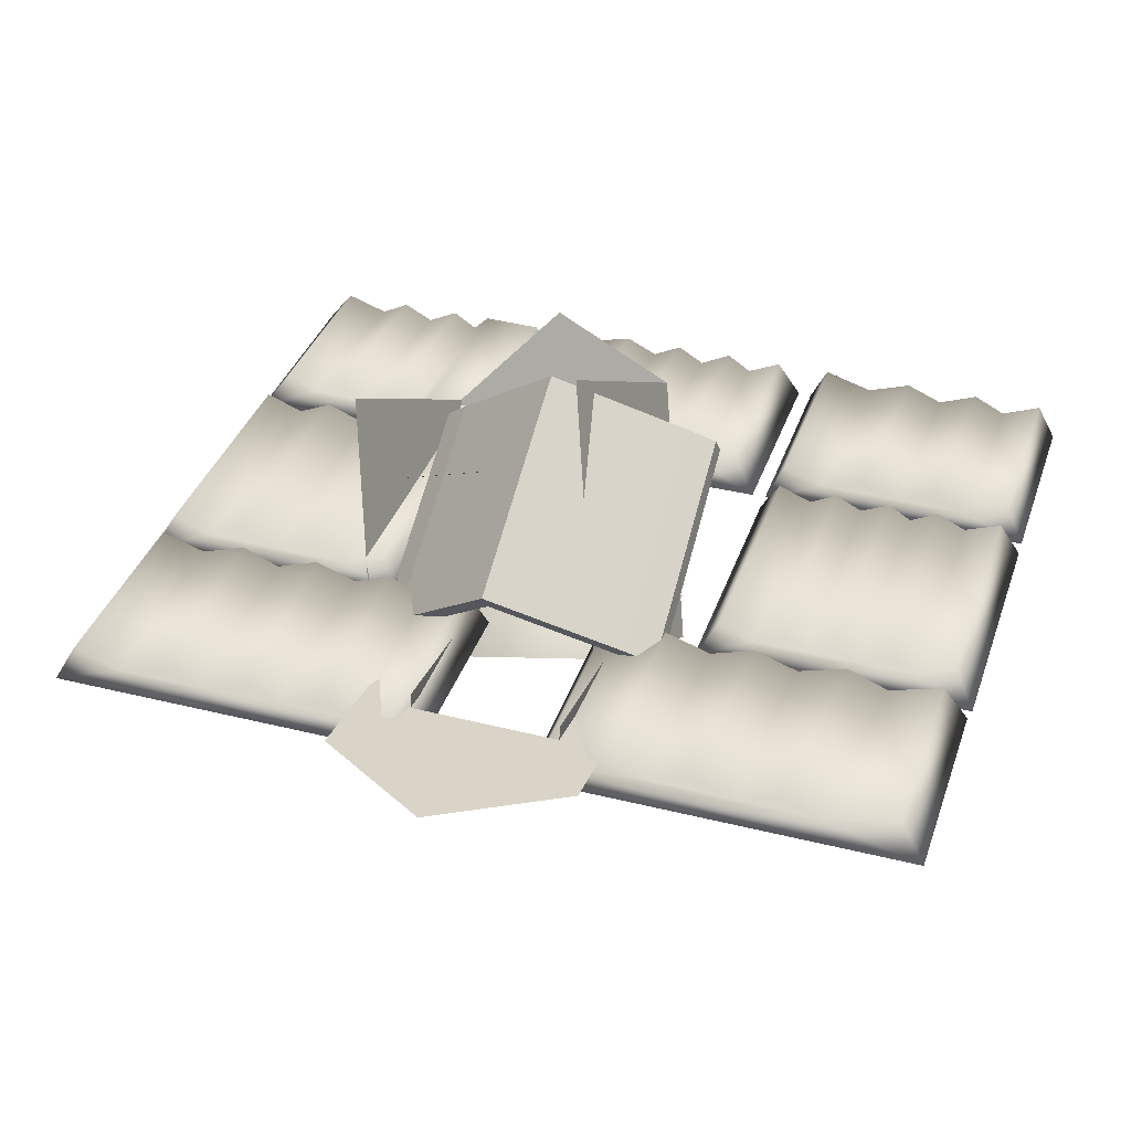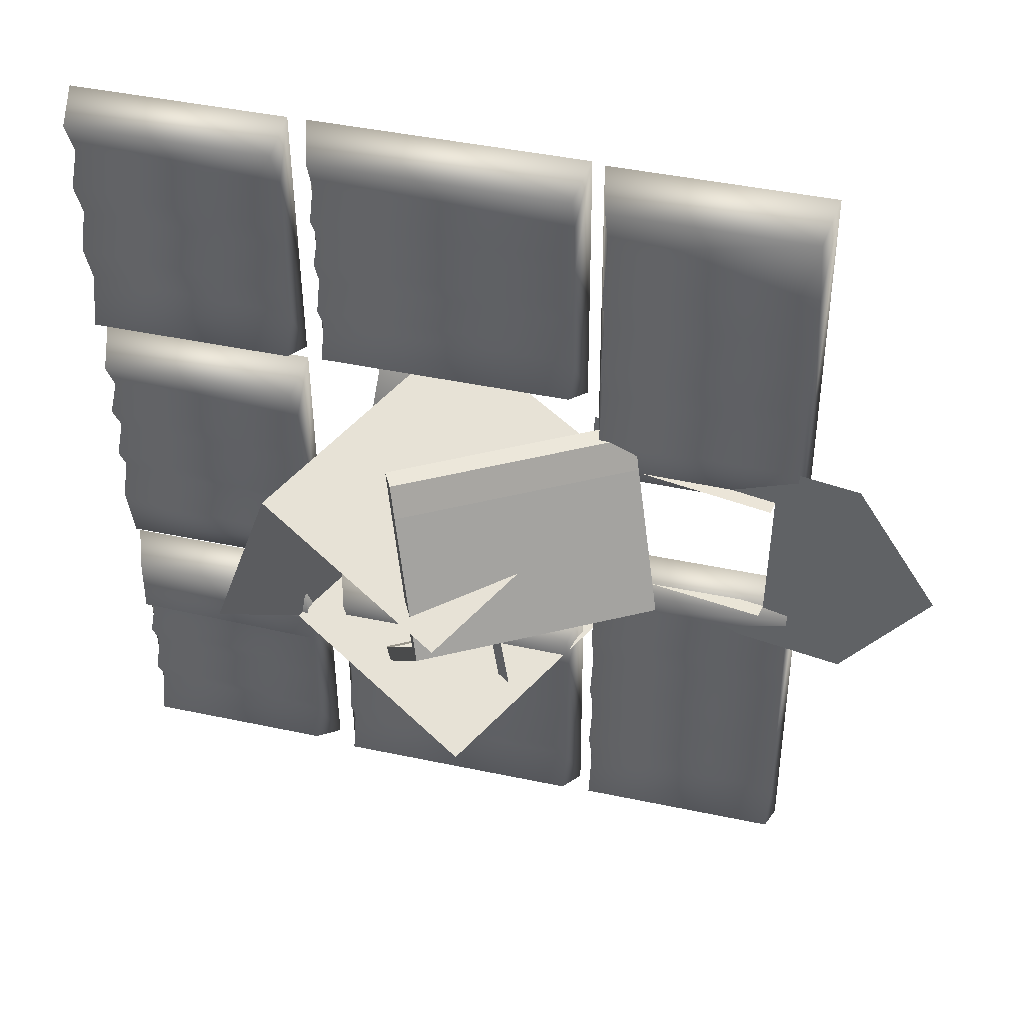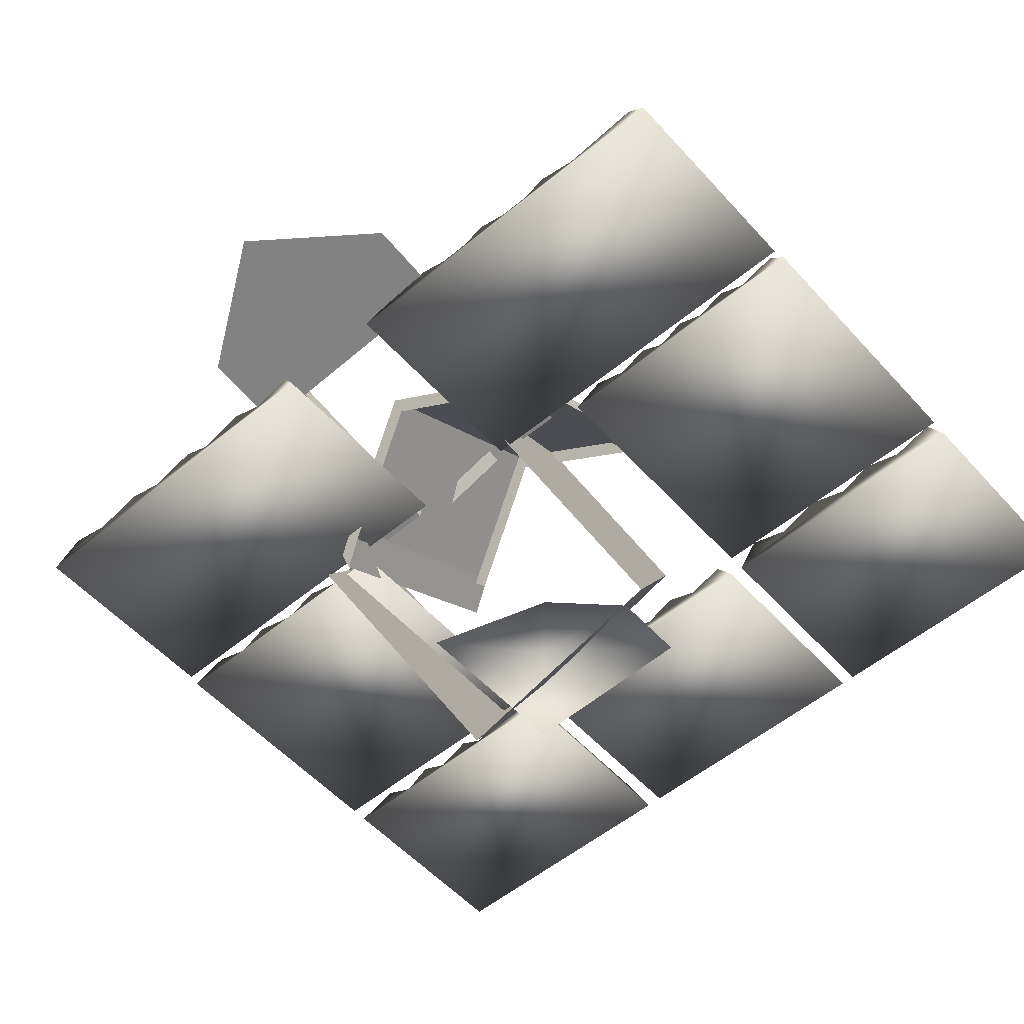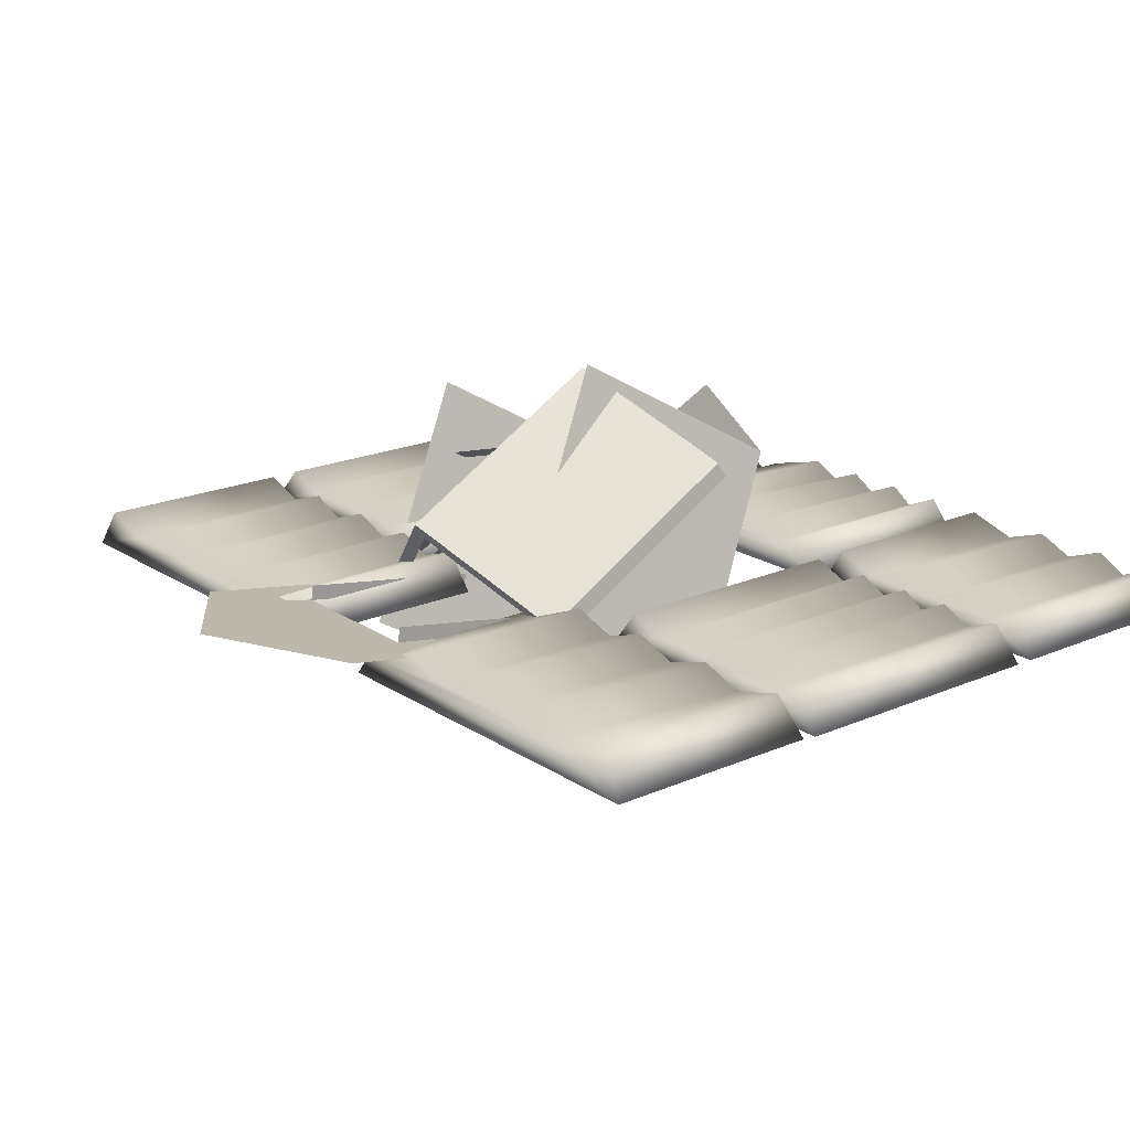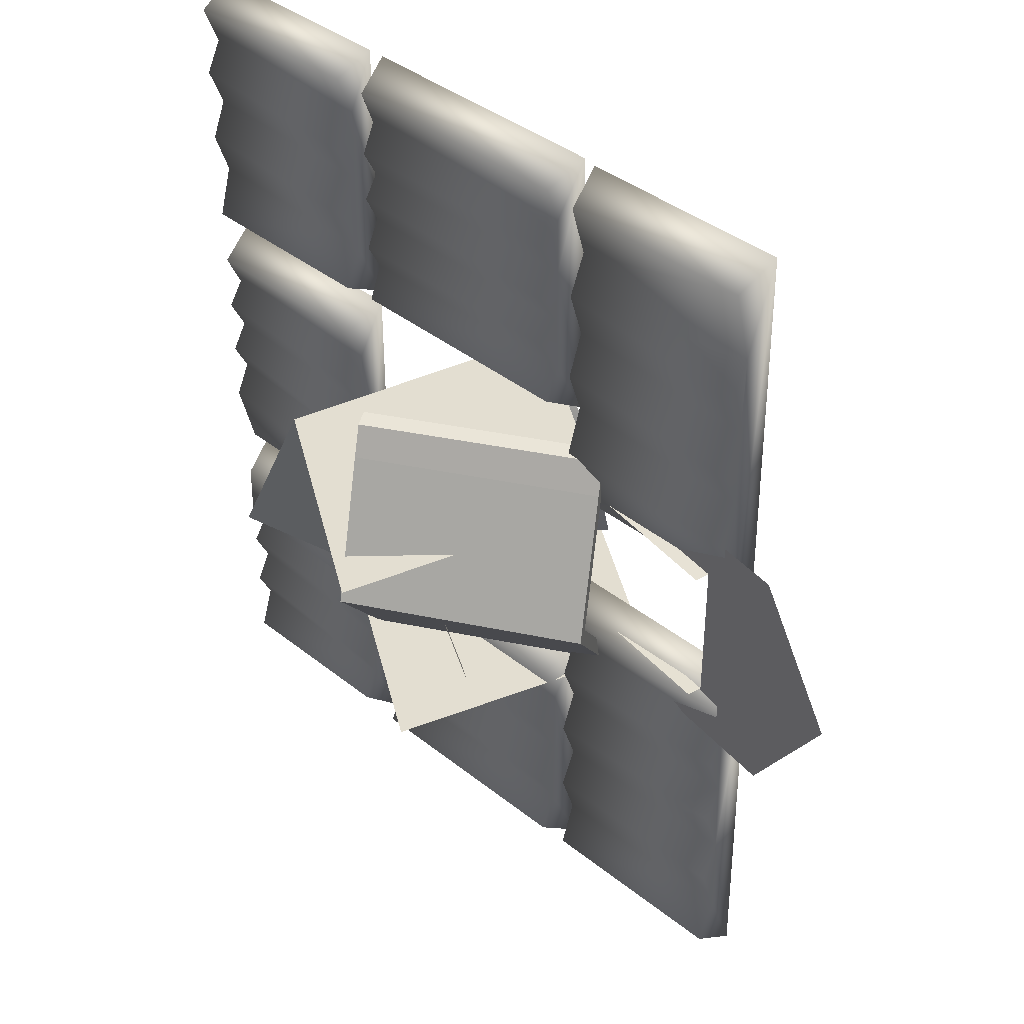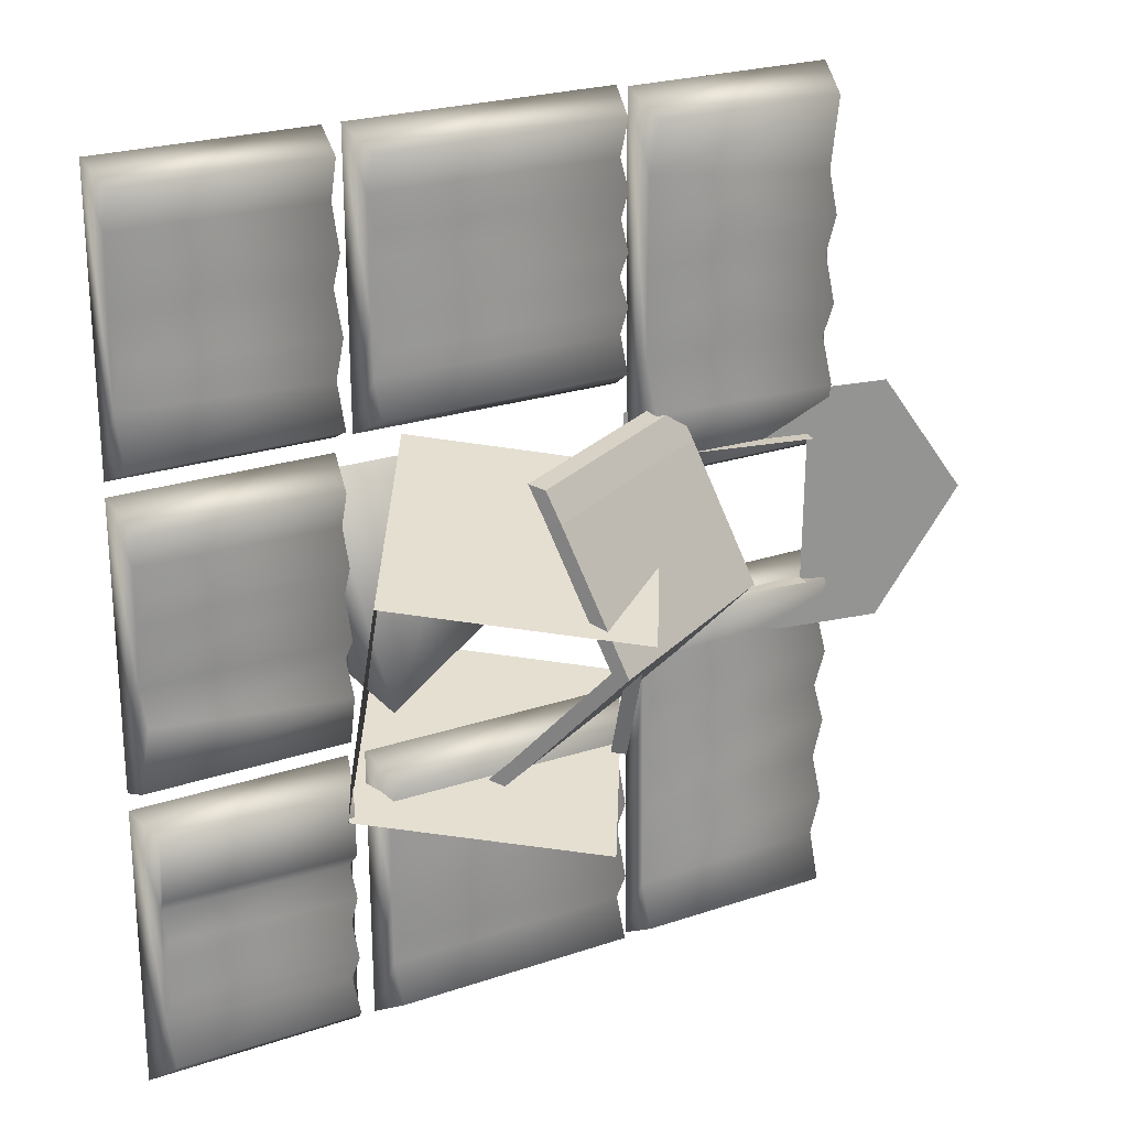
<metadata>
{"format":"obj","ext":"obj","renderer":"f3d","projection":"perspective","resolution":1024,"background":"white","views":[{"elev":36.7,"azim":108.3,"up":"+Z"},{"elev":44.7,"azim":14.2,"up":"+Y"},{"elev":-54.7,"azim":131.6,"up":"+Z"},{"elev":19.5,"azim":141.1,"up":"+Z"},{"elev":39.3,"azim":45.1,"up":"+Y"},{"elev":22.3,"azim":-30.1,"up":"+Y"}]}
</metadata>
<code>
o house.002_Cube.002
v 2.023 -1.939 -0.7518
v -0.3897 -1.546 -2.166
v -0.4067 1.168 -1.382
v 2.006 0.7743 0.03226
v 0.3905 -2.694 1.824
v -2.022 -2.3 0.4099
v -2.039 0.4133 1.194
v 0.3735 0.01974 2.608
v 0.7249 -0.2271 1.602
v 0.7453 -1.864 1.112
v -2.544 -1.149 1.62
v 0.8899 -1.887 1.196
v 0.8695 -0.2507 1.687
v -0.9147 0.933 -0.5806
v 1.498 0.5395 0.8336
v 1.467 -2.196 0.1265
v -0.9094 -1.786 -1.346
f 14 7 8
f 14 8 15
f 13 12 10
f 13 10 9
f 6 11 7
f 6 7 14
f 17 6 14
f 16 5 6
f 16 6 17
f 1 16 17
f 1 17 2
f 2 17 14
f 2 14 3
f 3 14 15
f 3 15 4
o house.001_Cube.001
v 1.582 -1.366 -0.07893
v 1.58 1.458 -0.06058
v 4.685 -1.367 0.4148
v 4.683 1.457 0.4332
v 1.582 -0.7876 -0.07517
v 1.58 0.9726 -0.06373
v 3.72 0.938 0.4479
v 3.702 -0.7703 0.4338
v 1.554 0.9715 0.1034
v 1.555 -0.7887 0.092
v 5.658 0.06899 0.5792
v 3.728 -0.7692 0.2666
v 3.746 0.9391 0.2808
v 2.545 1.458 0.09303
v 2.538 0.9578 0.08851
v 2.626 -0.7787 0.09108
v 2.64 -1.366 0.08942
v 2.487 0.9571 0.2519
v 2.581 -0.7799 0.2554
f 32 30 24
f 32 24 35
f 20 21 28
f 30 31 21
f 20 30 21
f 20 29 30
f 20 34 29
f 30 32 31
f 34 33 29
f 29 33 36
f 29 36 25
f 23 32 35
f 23 35 26
f 34 18 22
f 34 22 33
f 33 22 27
f 33 27 36
f 31 32 23
f 31 23 19
o Cone
v 0.2762 0.1851 -1.457
v -1.376 -1.257 0.2445
v 0.6997 -1.259 -1.457
v -1.34 -1.253 -1.457
v -1.319 0.896 -1.457
v -0.4305 0.9004 -1.457
f 41 38 42
f 37 38 39
f 38 37 42
f 39 38 40
f 40 38 41
o Cube.004_Cube.006
v 1.644 -0.6189 -0.0713
v 4.094 -0.6015 -0.0713
v 4.124 -4.901 -0.0713
v 1.675 -4.919 -0.0713
v 1.712 -0.8672 0.3685
v 4.02 -0.8488 0.3699
v 4.054 -4.658 0.3687
v 1.745 -4.675 0.369
v 1.601 4.965 -0.06958
v 4.057 4.983 -0.06958
v 4.087 0.6663 -0.06722
v 1.633 0.6488 -0.06722
v 1.711 4.688 0.368
v 3.956 4.701 0.3674
v 4.029 0.7881 0.1473
v 1.69 0.771 0.1473
v -1.581 -1.78 -0.0693
v 1.518 -1.758 -0.0693
v 1.541 -4.954 -0.0693
v -1.558 -4.976 -0.0693
v -1.433 -2.037 0.3701
v 1.382 -2.019 0.3691
v 1.398 -4.693 0.3696
v -1.417 -4.713 0.3699
v -1.628 4.973 -0.07015
v 1.468 4.995 -0.07015
v 1.491 1.803 -0.07015
v -1.605 1.78 -0.07015
v -1.503 4.732 0.3695
v 1.349 4.752 0.3692
v 1.367 2.048 0.3696
v -1.484 2.028 0.3697
v -4.285 4.951 -0.07189
v -1.835 4.969 -0.07189
v -1.812 1.782 -0.07189
v -4.262 1.764 -0.07189
v -4.214 4.738 0.3692
v -1.9 4.754 0.3688
v -1.886 1.987 0.3691
v -4.199 1.973 0.368
v -4.243 -1.795 -0.06793
v -1.781 -1.777 -0.06796
v -1.758 -4.982 -0.06796
v -4.22 -5 -0.06793
v -4.094 -1.995 0.3524
v -1.927 -1.98 0.3524
v -1.928 -4.651 0.3709
v -4.062 -4.663 0.3699
v -4.264 1.602 -0.0706
v -1.808 1.619 -0.0706
v -1.785 -1.578 -0.06918
v -4.241 -1.595 -0.06918
v -4.152 1.334 0.3911
v -1.912 1.349 0.3906
v -1.846 -1.51 0.1641
v -4.18 -1.529 0.164
v 1.355 4.32 0.2101
v -1.507 4.309 0.2097
v -1.504 3.971 0.3712
v 1.358 4.002 0.3713
v -1.493 3.651 0.2111
v 1.368 3.672 0.2089
v -1.498 3.384 0.3714
v 1.363 3.356 0.3713
v -1.506 3.047 0.2086
v 1.355 3.058 0.2114
v -1.495 2.726 0.3712
v 1.366 2.773 0.3714
v -1.489 2.419 0.2105
v 1.372 2.442 0.2095
v -4.203 4.289 0.1959
v -1.879 4.278 0.1916
v -4.214 3.925 0.3705
v -1.888 3.812 0.3702
v -4.215 3.468 0.1932
v -1.887 3.419 0.1939
v -4.21 3.052 0.3702
v -1.881 2.955 0.3701
v -4.217 2.544 0.1919
v -1.889 2.469 0.1949
v -1.89 0.9295 0.2127
v -4.136 0.947 0.2181
v -4.15 0.6613 0.3925
v -1.902 0.5406 0.3917
v -4.137 0.3027 0.2172
v -1.886 0.1905 0.2129
v -4.146 -0.01222 0.3924
v -1.899 -0.2568 0.3917
v -4.156 -0.3543 0.2133
v -1.902 -0.5245 0.2162
v -4.148 -0.7103 0.3913
v -1.897 -0.9006 0.3926
v -1.914 -2.736 0.3585
v -4.101 -2.692 0.3584
v -4.07 -2.865 0.196
v -1.925 -2.921 0.194
v -4.072 -3.145 0.3719
v -1.928 -3.241 0.3717
v -4.069 -3.508 0.1954
v -1.922 -3.618 0.1943
v -4.069 -3.848 0.3718
v -1.925 -3.97 0.3718
v -4.084 -4.186 0.1923
v -1.94 -4.292 0.1976
v -1.43 -4.279 0.1942
v 1.395 -4.242 0.1954
v -1.431 -3.884 0.3713
v 1.399 -3.9 0.3711
v -1.442 -3.418 0.1935
v 1.387 -3.353 0.1956
v -1.441 -2.881 0.3708
v 1.388 -2.981 0.3718
v -1.428 -2.486 0.1963
v 1.399 -2.53 0.193
v 1.707 -1.389 0.1925
v 4.026 -1.274 0.1948
v 1.718 -1.806 0.3705
v 4.039 -1.716 0.37
v 1.715 -2.252 0.1929
v 4.037 -2.211 0.1943
v 1.721 -2.715 0.37
v 4.043 -2.582 0.3703
v 1.731 -3.215 0.1942
v 4.054 -3.13 0.1926
v 1.729 -3.643 0.3702
v 4.053 -3.579 0.3699
v 1.737 -4.171 0.194
v 4.06 -4.123 0.1928
v 3.982 1.495 0.3707
v 1.723 1.535 0.3705
v 1.711 2.048 0.1924
v 3.97 2.009 0.1954
v 1.716 2.567 0.3705
v 3.975 2.419 0.3708
v 1.708 3.051 0.193
v 3.97 2.942 0.1944
v 1.709 3.604 0.3705
v 3.967 3.403 0.3711
v 1.721 4.081 0.1961
v 3.985 3.856 0.1901
f 44 43 47
f 44 47 48
f 162 164 166
f 158 160 162
f 166 168 170
f 48 158 44
f 170 49 45
f 158 162 44
f 162 166 44
f 166 170 45
f 166 45 44
f 49 50 46
f 49 46 45
f 161 159 157
f 169 167 165
f 165 163 161
f 50 169 46
f 47 43 157
f 169 165 161
f 169 161 46
f 161 157 46
f 157 43 46
f 43 44 45
f 43 45 46
f 50 49 170
f 50 170 169
f 55 56 52
f 55 52 51
f 182 180 178
f 178 176 174
f 174 171 57
f 56 182 52
f 178 174 57
f 182 178 57
f 182 57 52
f 57 53 52
f 57 58 54
f 57 54 53
f 173 175 177
f 58 172 173
f 177 179 181
f 181 55 51
f 177 181 51
f 173 177 51
f 58 173 51
f 58 51 54
f 51 52 53
f 51 53 54
f 58 57 171
f 58 171 172
f 63 64 60
f 63 60 59
f 156 154 152
f 152 150 148
f 148 65 61
f 64 156 60
f 156 152 148
f 156 148 61
f 156 61 60
f 65 66 62
f 65 62 61
f 147 149 151
f 151 153 155
f 155 63 59
f 66 147 62
f 151 155 59
f 147 151 62
f 151 59 62
f 59 60 61
f 59 61 62
f 66 65 148
f 66 148 147
f 71 72 68
f 71 68 67
f 108 110 112
f 99 102 104
f 104 106 108
f 112 73 69
f 72 99 68
f 104 108 112
f 99 104 68
f 104 112 69
f 104 69 68
f 73 74 70
f 73 70 69
f 107 105 103
f 111 109 107
f 103 101 100
f 74 111 70
f 100 71 67
f 107 103 100
f 111 107 70
f 107 100 67
f 107 67 70
f 67 68 69
f 67 69 70
f 100 99 72
f 100 72 71
f 79 80 76
f 79 76 75
f 114 116 118
f 118 120 122
f 122 81 77
f 80 114 76
f 118 122 77
f 114 118 77
f 114 77 76
f 81 82 78
f 81 78 77
f 117 115 113
f 121 119 117
f 113 79 75
f 82 121 78
f 117 113 75
f 121 117 75
f 121 75 78
f 75 76 77
f 75 77 78
f 113 114 80
f 113 80 79
f 87 88 84
f 87 84 83
f 142 144 146
f 138 140 142
f 146 89 85
f 88 135 138
f 88 138 84
f 142 146 85
f 138 142 85
f 138 85 84
f 89 90 86
f 89 86 85
f 141 139 137
f 145 143 141
f 90 145 86
f 137 136 87
f 137 87 83
f 141 137 83
f 145 141 83
f 145 83 86
f 83 84 85
f 83 85 86
f 136 135 88
f 136 88 87
f 95 96 92
f 95 92 91
f 132 134 97
f 128 130 132
f 123 126 128
f 96 123 92
f 128 132 97
f 123 128 97
f 123 97 92
f 97 93 92
f 97 98 94
f 97 94 93
f 127 125 124
f 131 129 127
f 98 133 131
f 124 95 91
f 127 124 91
f 131 127 91
f 98 131 91
f 98 91 94
f 91 92 93
f 91 93 94
f 125 126 123
f 125 123 124
f 103 104 102
f 103 102 101
f 101 102 99
f 101 99 100
f 107 108 106
f 107 106 105
f 105 106 104
f 105 104 103
f 111 112 110
f 111 110 109
f 109 110 108
f 109 108 107
f 74 73 112
f 74 112 111
f 117 118 116
f 117 116 115
f 115 116 114
f 115 114 113
f 121 122 120
f 121 120 119
f 119 120 118
f 119 118 117
f 82 81 122
f 82 122 121
f 124 123 96
f 124 96 95
f 127 128 126
f 127 126 125
f 129 130 128
f 129 128 127
f 131 132 130
f 131 130 129
f 133 134 132
f 133 132 131
f 98 97 134
f 98 134 133
f 137 138 135
f 137 135 136
f 139 140 138
f 139 138 137
f 141 142 140
f 141 140 139
f 143 144 142
f 143 142 141
f 145 146 144
f 145 144 143
f 90 89 146
f 90 146 145
f 149 150 152
f 149 152 151
f 147 148 150
f 147 150 149
f 153 154 156
f 153 156 155
f 151 152 154
f 151 154 153
f 155 156 64
f 155 64 63
f 157 158 48
f 157 48 47
f 159 160 158
f 159 158 157
f 161 162 160
f 161 160 159
f 163 164 162
f 163 162 161
f 165 166 164
f 165 164 163
f 167 168 166
f 167 166 165
f 169 170 168
f 169 168 167
f 172 171 174
f 172 174 173
f 173 174 176
f 173 176 175
f 175 176 178
f 175 178 177
f 177 178 180
f 177 180 179
f 179 180 182
f 179 182 181
f 181 182 56
f 181 56 55
o house_Cube
v 1.896 -1.585 -0.1753
v -0.5472 -1.604 1.241
v -0.3518 1.189 1.615
v 2.092 1.208 0.1985
v 2.486 -0.312 0.8581
v 0.04284 -0.3217 2.276
v 1.997 -1.615 -0.00152
v -0.4462 -1.634 1.415
v -0.2508 1.159 1.789
v 2.193 1.177 0.3723
v 2.587 -0.3423 1.032
v 0.1438 -0.352 2.45
v 1.761 -1.849 -0.4084
v -0.6831 -1.872 1.008
v -0.4419 1.521 1.46
v 2.002 1.544 0.0437
v 1.862 -1.88 -0.2346
v -0.5821 -1.903 1.181
v -0.3409 1.491 1.633
v 2.103 1.514 0.2175
f 187 186 192
f 187 192 193
f 183 187 193
f 183 193 189
f 193 192 191
f 193 191 194
f 189 193 194
f 189 194 190
f 192 186 198
f 192 198 202
f 190 184 196
f 190 196 200
f 188 184 190
f 188 190 194
f 185 188 194
f 185 194 191
f 196 195 199
f 196 199 200
f 198 197 201
f 198 201 202
f 184 183 195
f 184 195 196
f 186 185 197
f 186 197 198
f 183 189 199
f 183 199 195
f 189 190 200
f 189 200 199
f 185 191 201
f 185 201 197
f 191 192 202
f 191 202 201

</code>
